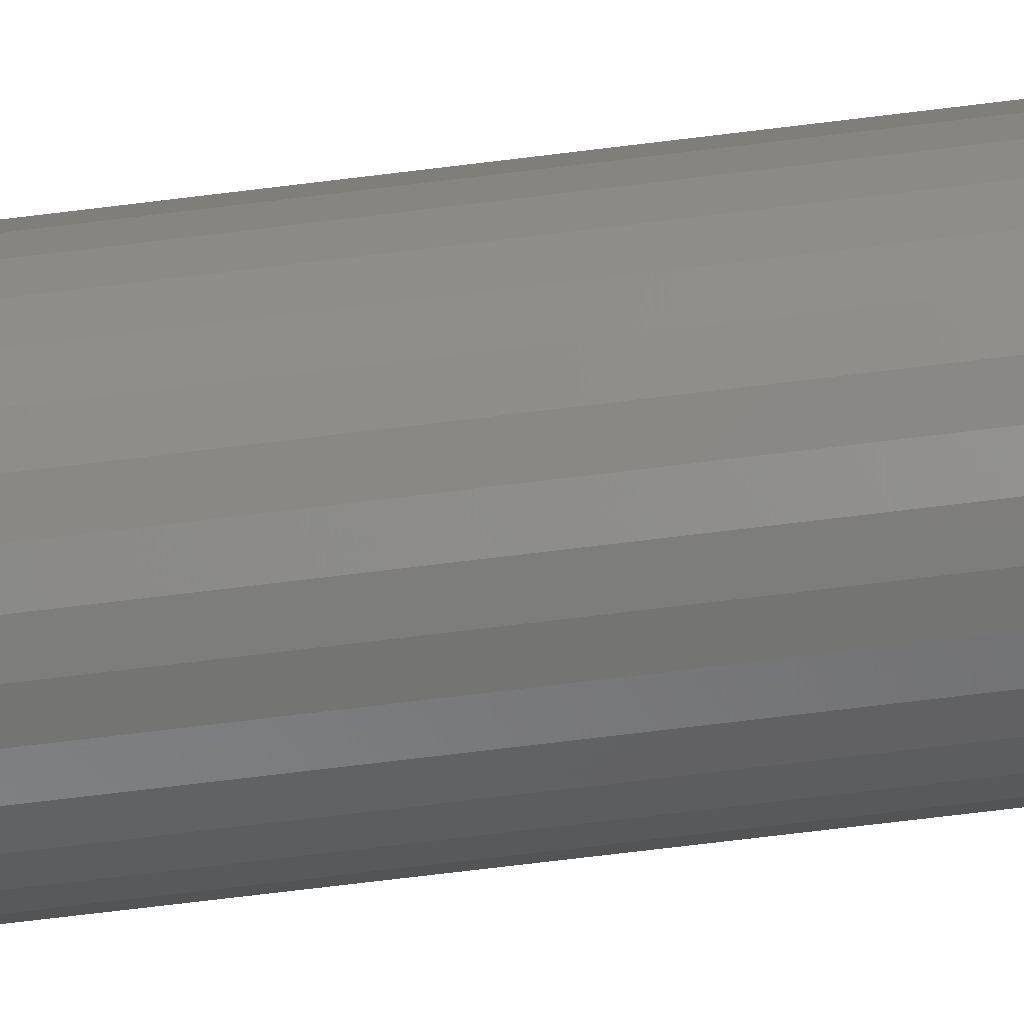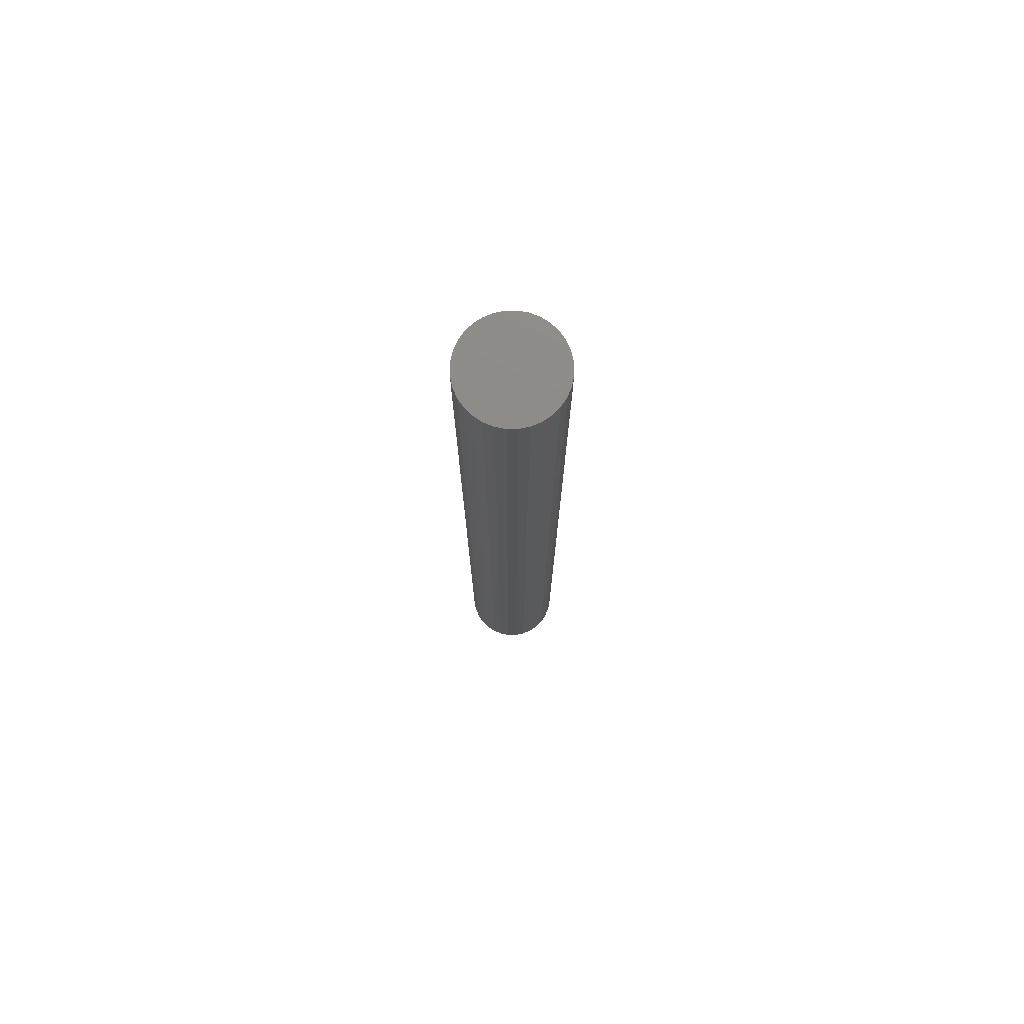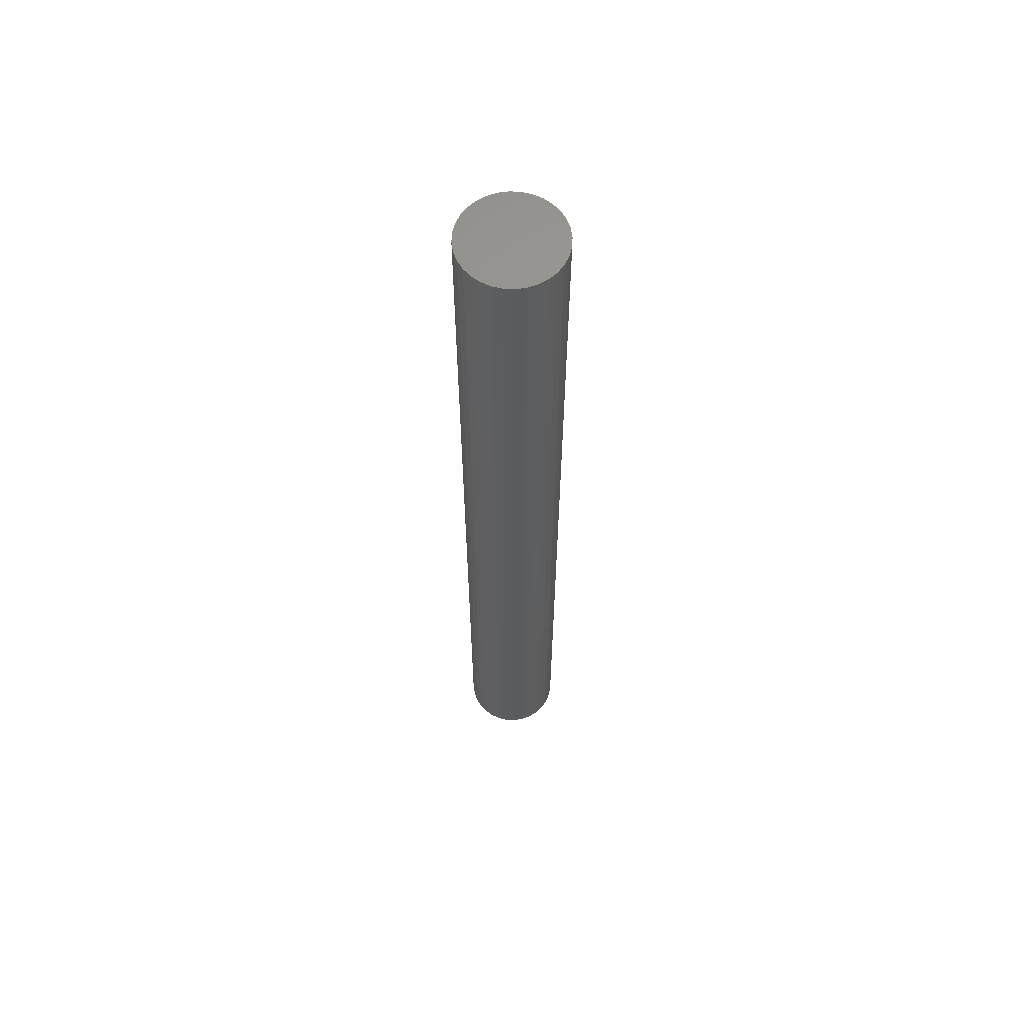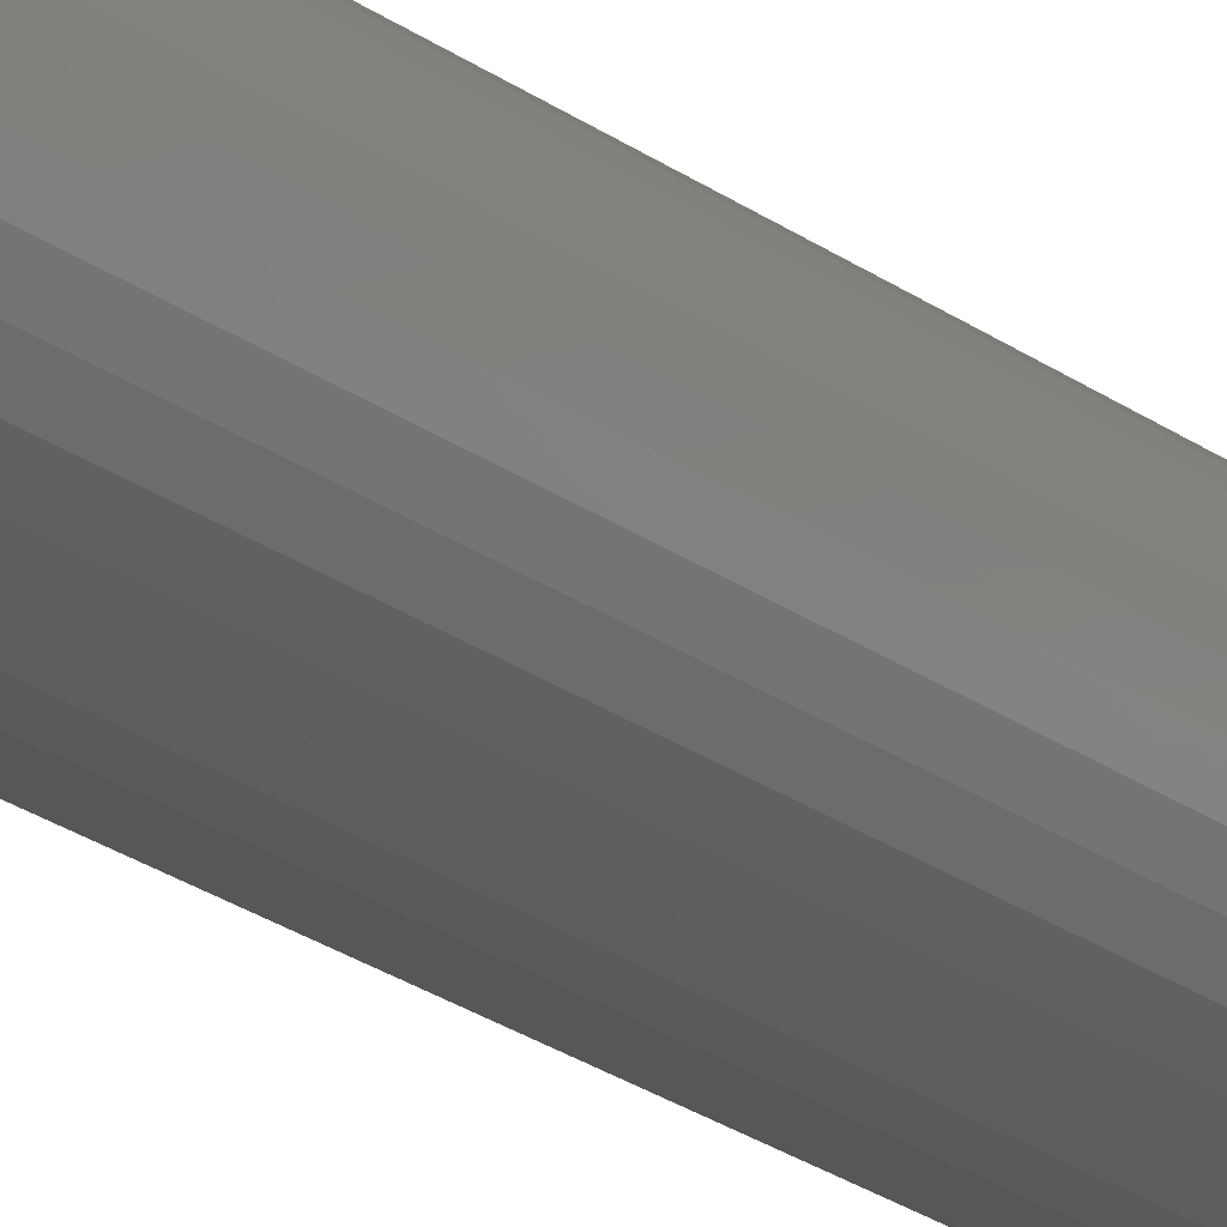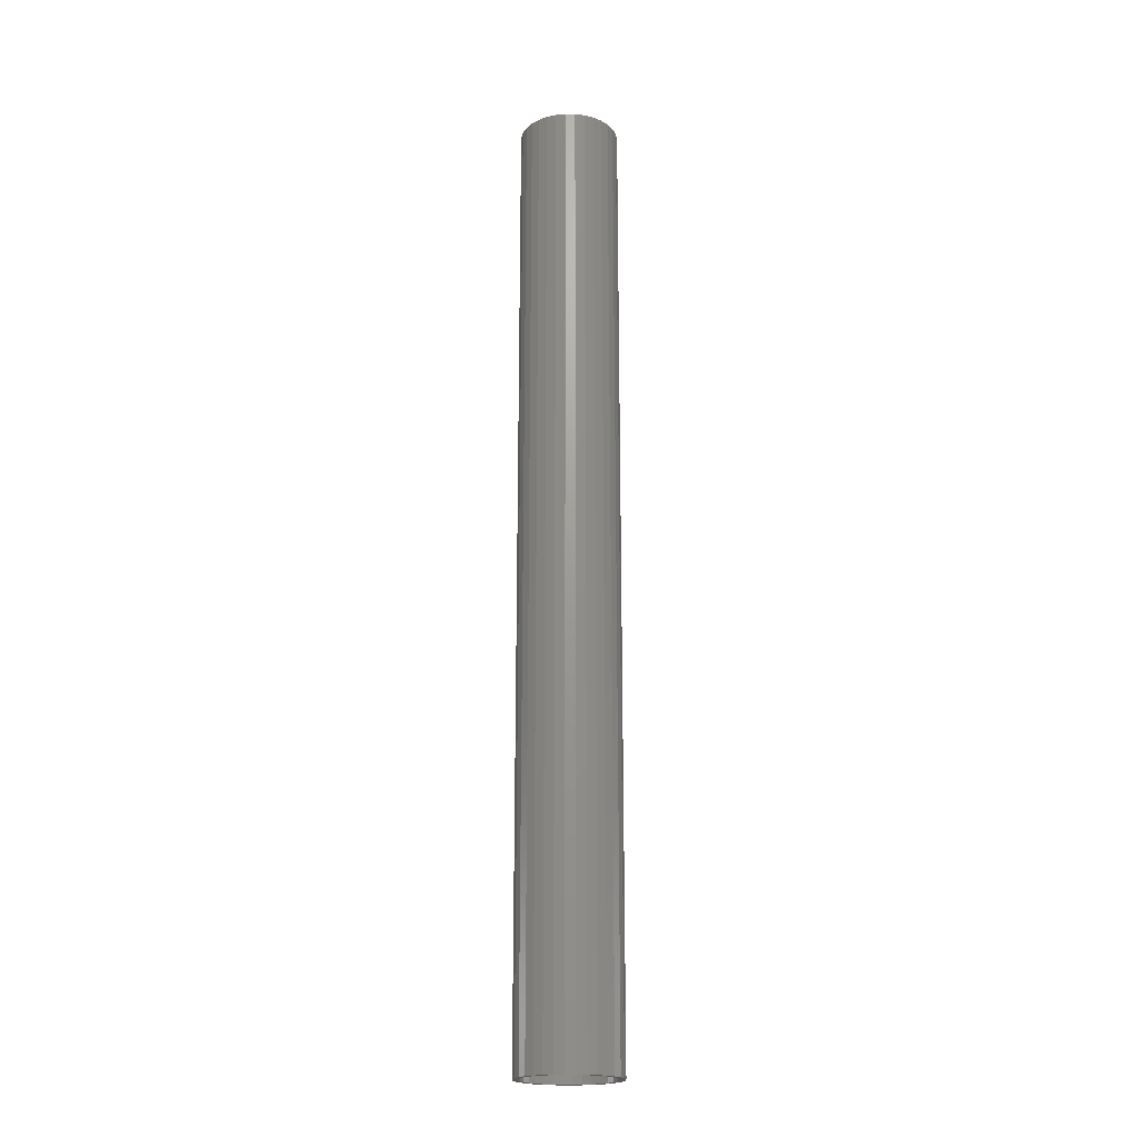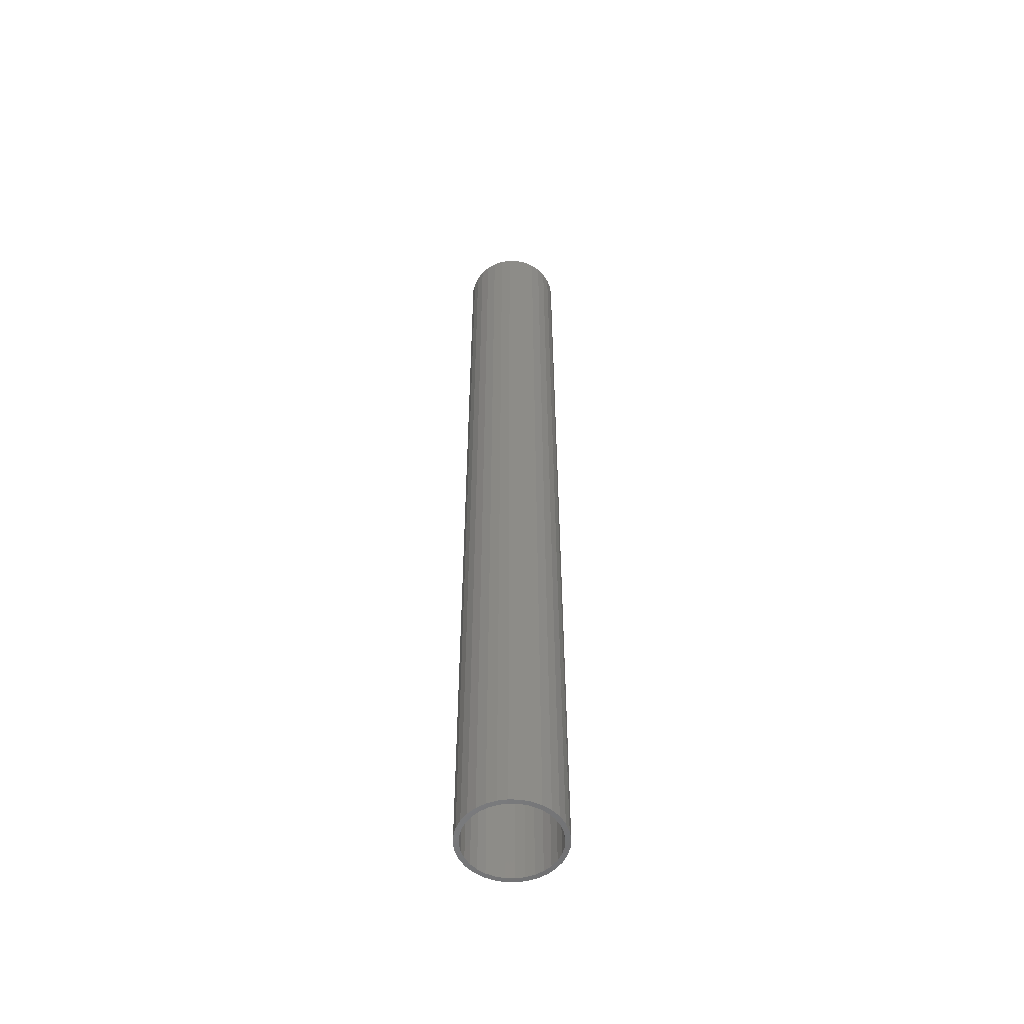
<metadata>
{"format":"stl","ext":"stl","renderer":"f3d","projection":"perspective","resolution":1024,"background":"white","views":[{"elev":-60.4,"azim":-82.4,"up":"+Z"},{"elev":76.1,"azim":-95.8,"up":"+Y"},{"elev":61.8,"azim":-104.2,"up":"+Y"},{"elev":-21.4,"azim":36.8,"up":"+Z"},{"elev":-20.2,"azim":-85.8,"up":"+Y"},{"elev":-54.2,"azim":-52.8,"up":"+Y"}]}
</metadata>
<code>
# stl→obj: 128 verts, 252 faces
v 0.0008224 -0.75 0.07113
v 0.0008224 -0.75 0.07895
v -0.01458 -0.75 0.07743
v -0.02939 -0.75 0.07294
v -0.01306 -0.75 0.06977
v -0.04304 -0.75 0.06564
v -0.0264 -0.75 0.06572
v -0.0387 -0.75 0.05915
v -0.055 -0.75 0.05582
v -0.04948 -0.75 0.0503
v -0.06482 -0.75 0.04386
v -0.05832 -0.75 0.03952
v -0.07212 -0.75 0.03021
v -0.0649 -0.75 0.02722
v -0.07661 -0.75 0.0154
v -0.06895 -0.75 0.01388
v -0.0649 -0.75 -0.02722
v -0.06895 -0.75 -0.01388
v -0.07661 -0.75 -0.0154
v -0.07212 -0.75 -0.03021
v -0.05832 -0.75 -0.03952
v -0.06482 -0.75 -0.04386
v -0.04948 -0.75 -0.0503
v -0.055 -0.75 -0.05582
v -0.0387 -0.75 -0.05915
v -0.04304 -0.75 -0.06564
v -0.0264 -0.75 -0.06572
v 0.0008224 -0.75 -0.07113
v -0.01458 -0.75 -0.07743
v 0.0008224 -0.75 -0.07895
v 0.01622 -0.75 0.07743
v 0.03103 -0.75 0.07294
v 0.0147 -0.75 0.06977
v 0.02804 -0.75 0.06572
v 0.04468 -0.75 0.06564
v 0.04034 -0.75 0.05915
v 0.05665 -0.75 0.05582
v 0.05112 -0.75 0.0503
v 0.06646 -0.75 0.04386
v 0.05997 -0.75 0.03952
v 0.07376 -0.75 0.03021
v 0.06654 -0.75 0.02722
v 0.07825 -0.75 0.0154
v 0.07059 -0.75 0.01388
v 0.07196 -0.75 -9.19e-18
v 0.07825 -0.75 -0.0154
v 0.07059 -0.75 -0.01388
v 0.06654 -0.75 -0.02722
v 0.07376 -0.75 -0.03021
v 0.05997 -0.75 -0.03952
v 0.06646 -0.75 -0.04386
v 0.05112 -0.75 -0.0503
v 0.05665 -0.75 -0.05582
v 0.04034 -0.75 -0.05915
v 0.04468 -0.75 -0.06564
v 0.02804 -0.75 -0.06572
v 0.0147 -0.75 -0.06977
v 0.03103 -0.75 -0.07294
v 0.01622 -0.75 -0.07743
v 0.07977 -0.75 -9.668e-18
v -0.07812 -0.75 9.668e-18
v -0.07031 -0.75 8.233e-18
v -0.02939 -0.75 -0.07294
v -0.01306 -0.75 -0.06977
v 0.0008224 0.7422 -0.07113
v 0.0147 0.7422 -0.06977
v 0.02804 0.7422 -0.06572
v 0.04034 0.7422 -0.05915
v 0.05112 0.7422 -0.0503
v 0.05997 0.7422 -0.03952
v 0.06654 0.7422 -0.02722
v 0.07059 0.7422 -0.01388
v 0.07196 0.7422 -2.661e-17
v -0.01306 0.7422 -0.06977
v -0.0264 0.7422 -0.06572
v -0.0387 0.7422 -0.05915
v -0.04948 0.7422 -0.0503
v -0.05832 0.7422 -0.03952
v -0.0649 0.7422 -0.02722
v -0.06895 0.7422 -0.01388
v -0.07031 0.7422 8.233e-18
v 0.0008224 0.7422 0.07113
v -0.01306 0.7422 0.06977
v -0.0264 0.7422 0.06572
v -0.0387 0.7422 0.05915
v -0.04948 0.7422 0.0503
v -0.05832 0.7422 0.03952
v -0.0649 0.7422 0.02722
v -0.06895 0.7422 0.01388
v 0.0147 0.7422 0.06977
v 0.02804 0.7422 0.06572
v 0.04034 0.7422 0.05915
v 0.05112 0.7422 0.0503
v 0.05997 0.7422 0.03952
v 0.06654 0.7422 0.02722
v 0.07059 0.7422 0.01388
v 0.0008224 0.75 0.07895
v 0.01622 0.75 0.07743
v -0.01458 0.75 0.07743
v -0.02939 0.75 0.07294
v 0.03103 0.75 0.07294
v -0.04304 0.75 0.06564
v 0.04468 0.75 0.06564
v -0.055 0.75 0.05582
v 0.05665 0.75 0.05582
v 0.04468 0.75 -0.06564
v -0.04304 0.75 -0.06564
v 0.05665 0.75 -0.05582
v -0.02939 0.75 -0.07294
v 0.03103 0.75 -0.07294
v -0.01458 0.75 -0.07743
v 0.01622 0.75 -0.07743
v 0.0008224 0.75 -0.07895
v -0.055 0.75 -0.05582
v -0.06482 0.75 -0.04386
v 0.06646 0.75 -0.04386
v -0.07212 0.75 -0.03021
v 0.07376 0.75 -0.03021
v -0.07661 0.75 -0.0154
v 0.07825 0.75 -0.0154
v -0.07812 0.75 9.668e-18
v 0.07977 0.75 -9.668e-18
v -0.07661 0.75 0.0154
v 0.07825 0.75 0.0154
v -0.07212 0.75 0.03021
v 0.07376 0.75 0.03021
v -0.06482 0.75 0.04386
v 0.06646 0.75 0.04386
f 1 2 3
f 1 3 4
f 5 1 4
f 4 6 5
f 5 6 7
f 8 7 6
f 6 9 8
f 10 8 9
f 9 11 10
f 10 11 12
f 12 11 13
f 12 13 14
f 14 13 15
f 14 15 16
f 17 18 19
f 19 20 17
f 21 17 20
f 20 22 21
f 23 21 22
f 22 24 23
f 23 24 25
f 25 24 26
f 25 26 27
f 28 29 30
f 31 2 1
f 1 32 31
f 32 1 33
f 32 33 34
f 32 34 35
f 35 34 36
f 35 36 37
f 37 36 38
f 37 38 39
f 38 40 39
f 41 39 40
f 40 42 41
f 43 41 42
f 42 44 43
f 45 43 44
f 46 47 48
f 46 48 49
f 49 48 50
f 49 50 51
f 51 50 52
f 51 52 53
f 52 54 53
f 55 53 54
f 55 54 56
f 55 56 57
f 55 57 58
f 58 57 28
f 59 58 28
f 28 30 59
f 60 43 45
f 60 45 47
f 60 47 46
f 61 19 18
f 61 18 62
f 61 62 16
f 61 16 15
f 63 29 28
f 63 28 64
f 63 64 27
f 63 27 26
f 65 57 66
f 66 57 56
f 66 56 67
f 67 56 54
f 67 54 68
f 68 54 52
f 68 52 69
f 69 52 50
f 69 50 70
f 70 50 48
f 70 48 71
f 71 48 47
f 71 47 72
f 72 47 45
f 72 45 73
f 57 65 28
f 28 65 74
f 28 74 64
f 64 74 75
f 64 75 27
f 27 75 76
f 27 76 25
f 25 76 77
f 25 77 23
f 23 77 78
f 23 78 21
f 21 78 79
f 21 79 17
f 17 79 80
f 17 80 18
f 18 80 81
f 18 81 62
f 82 5 83
f 83 5 7
f 83 7 84
f 84 7 8
f 84 8 85
f 85 8 10
f 85 10 86
f 86 10 12
f 86 12 87
f 87 12 14
f 87 14 88
f 88 14 16
f 88 16 89
f 89 16 62
f 89 62 81
f 5 82 1
f 1 82 90
f 1 90 33
f 33 90 91
f 33 91 34
f 34 91 92
f 34 92 36
f 36 92 93
f 36 93 38
f 38 93 94
f 38 94 40
f 40 94 95
f 40 95 42
f 42 95 96
f 42 96 44
f 44 96 73
f 44 73 45
f 83 90 82
f 90 83 84
f 90 84 91
f 91 84 85
f 91 85 92
f 92 85 86
f 92 86 93
f 93 86 87
f 93 87 94
f 70 77 69
f 69 77 76
f 69 76 68
f 68 76 75
f 68 75 67
f 67 75 74
f 67 74 66
f 66 74 65
f 94 87 95
f 95 87 88
f 95 88 96
f 96 88 89
f 96 89 73
f 73 89 81
f 73 81 72
f 72 81 80
f 72 80 71
f 71 80 79
f 71 79 70
f 70 79 78
f 70 78 77
f 97 98 99
f 100 99 98
f 101 100 98
f 102 100 101
f 103 102 101
f 104 102 103
f 105 104 103
f 106 107 108
f 109 107 106
f 110 109 106
f 111 109 110
f 112 111 110
f 113 111 112
f 107 114 108
f 108 114 115
f 108 115 116
f 116 115 117
f 116 117 118
f 118 117 119
f 118 119 120
f 120 119 121
f 120 121 122
f 122 121 123
f 122 123 124
f 124 123 125
f 124 125 126
f 126 125 127
f 126 127 128
f 128 127 104
f 128 104 105
f 122 60 120
f 120 60 46
f 120 46 118
f 118 46 49
f 118 49 116
f 116 49 51
f 116 51 108
f 108 51 53
f 108 53 106
f 106 53 55
f 106 55 110
f 110 55 58
f 110 58 112
f 112 58 59
f 112 59 113
f 113 59 30
f 113 30 111
f 111 30 29
f 111 29 109
f 109 29 63
f 109 63 107
f 107 63 26
f 107 26 114
f 114 26 24
f 114 24 115
f 115 24 22
f 115 22 117
f 117 22 20
f 117 20 119
f 119 20 19
f 119 19 121
f 121 19 61
f 121 61 123
f 123 61 15
f 123 15 125
f 125 15 13
f 125 13 127
f 127 13 11
f 127 11 104
f 104 11 9
f 104 9 102
f 102 9 6
f 102 6 100
f 100 6 4
f 100 4 99
f 99 4 3
f 99 3 97
f 97 3 2
f 97 2 98
f 98 2 31
f 98 31 101
f 101 31 32
f 101 32 103
f 103 32 35
f 103 35 105
f 105 35 37
f 105 37 128
f 128 37 39
f 128 39 126
f 126 39 41
f 126 41 124
f 124 41 43
f 124 43 122
f 122 43 60

</code>
